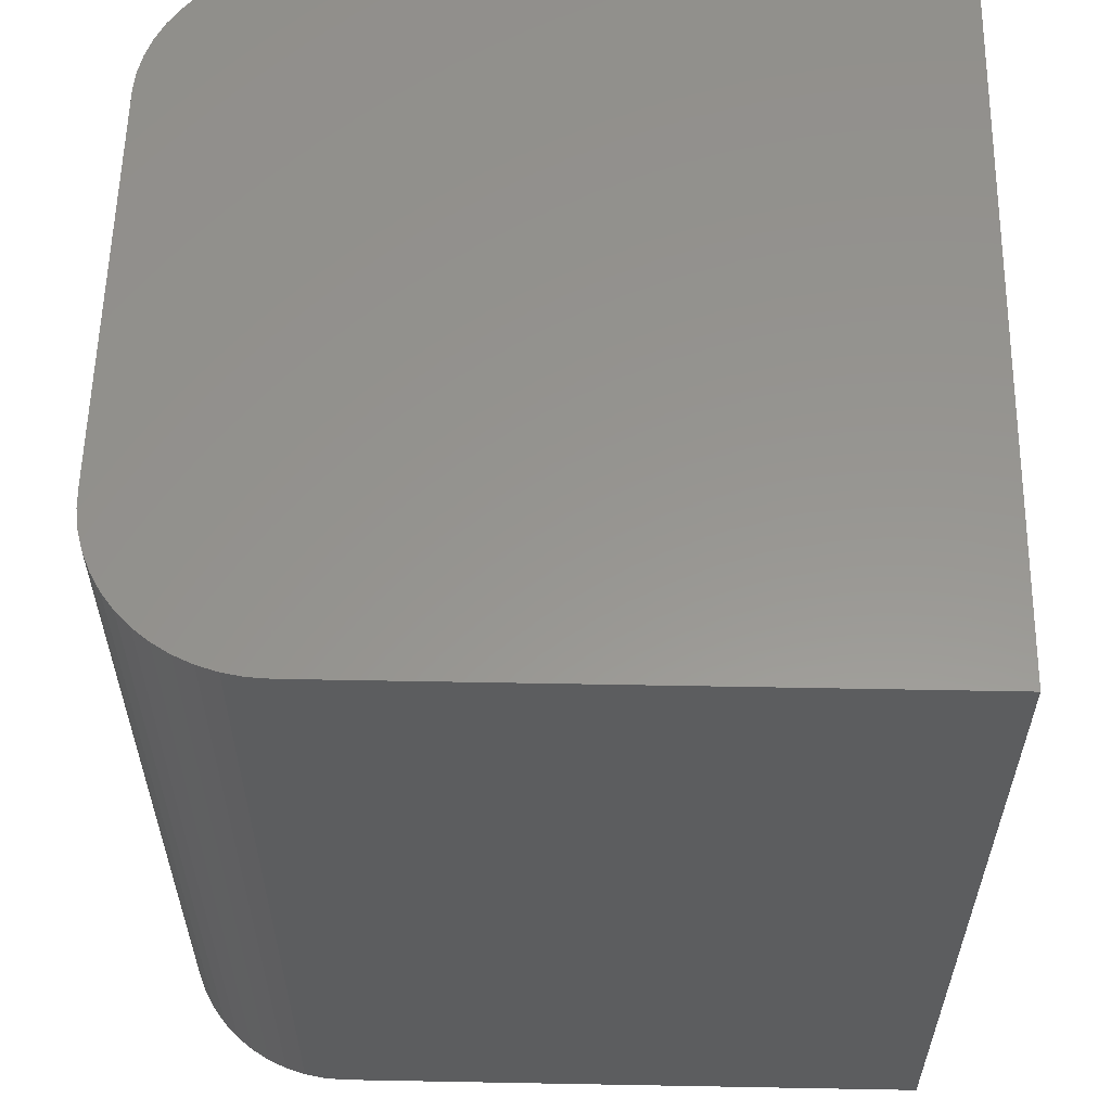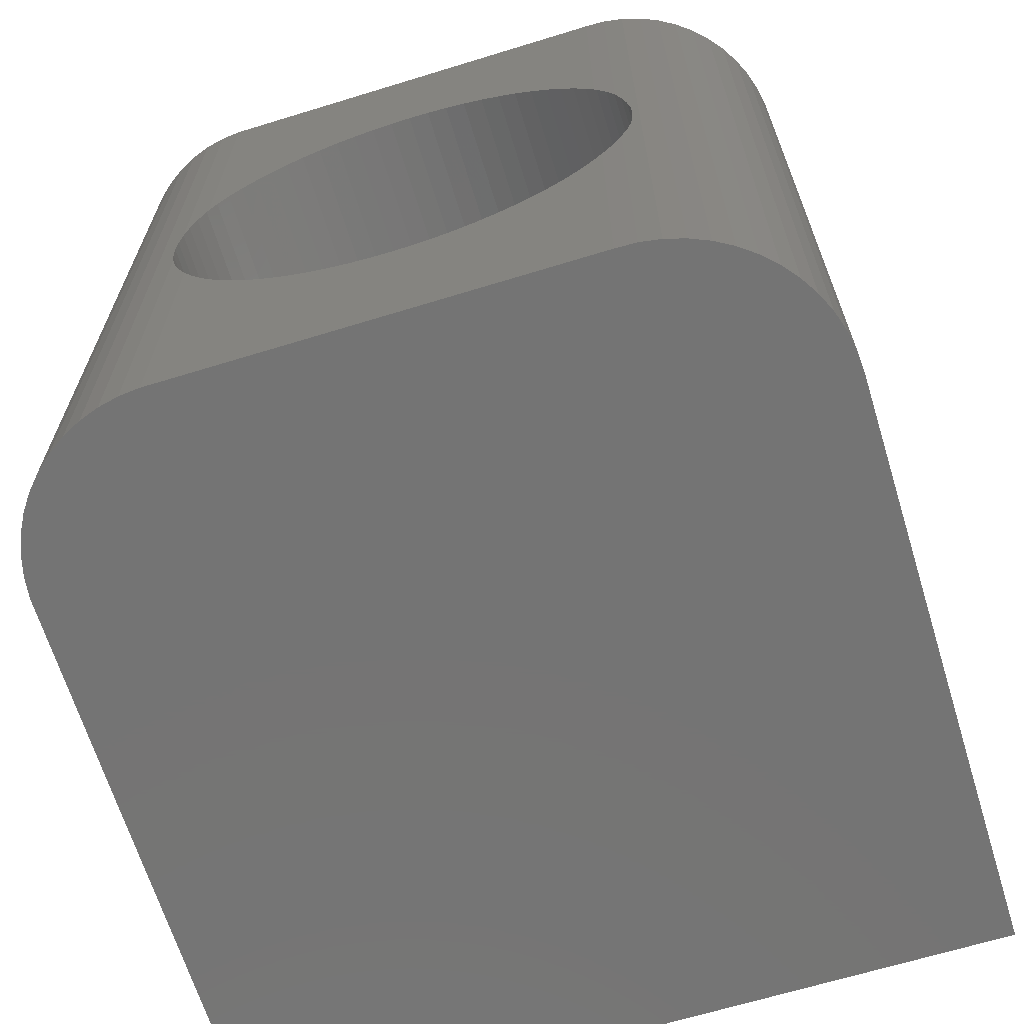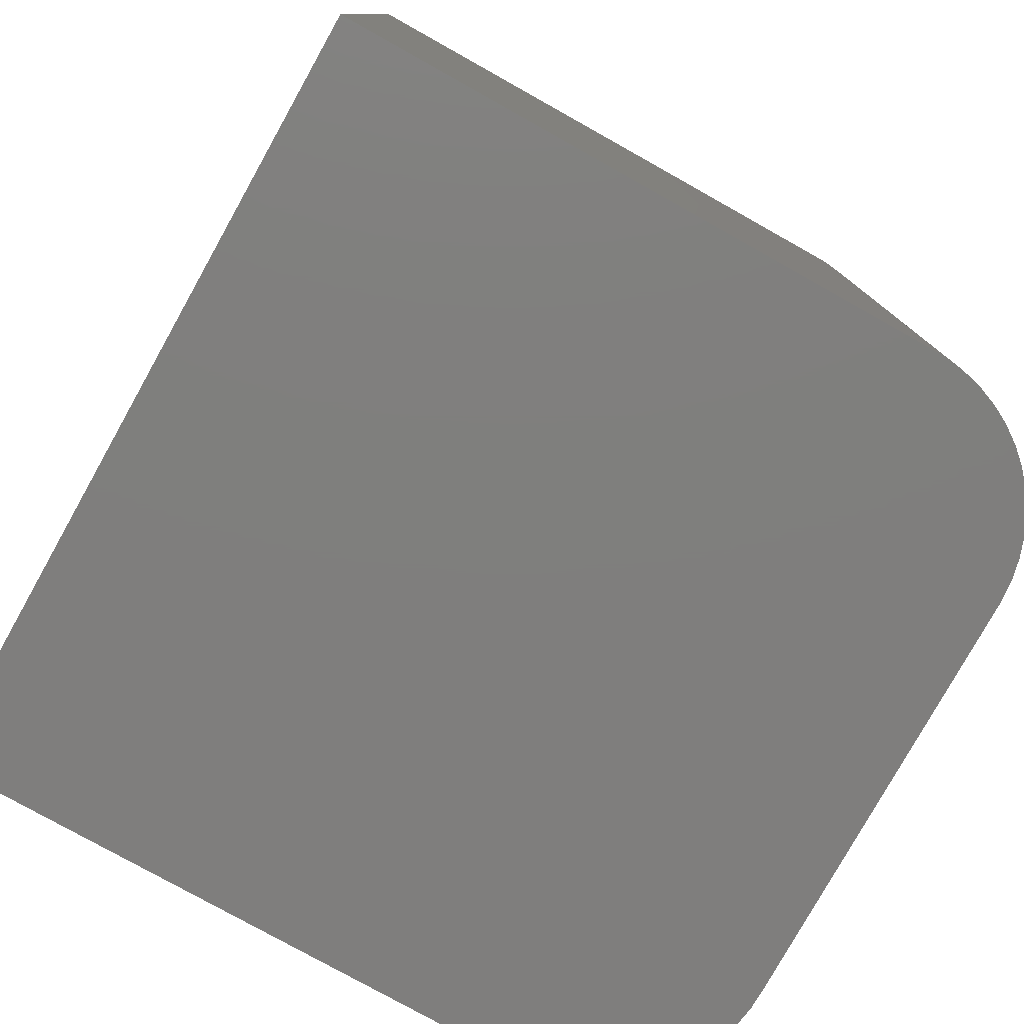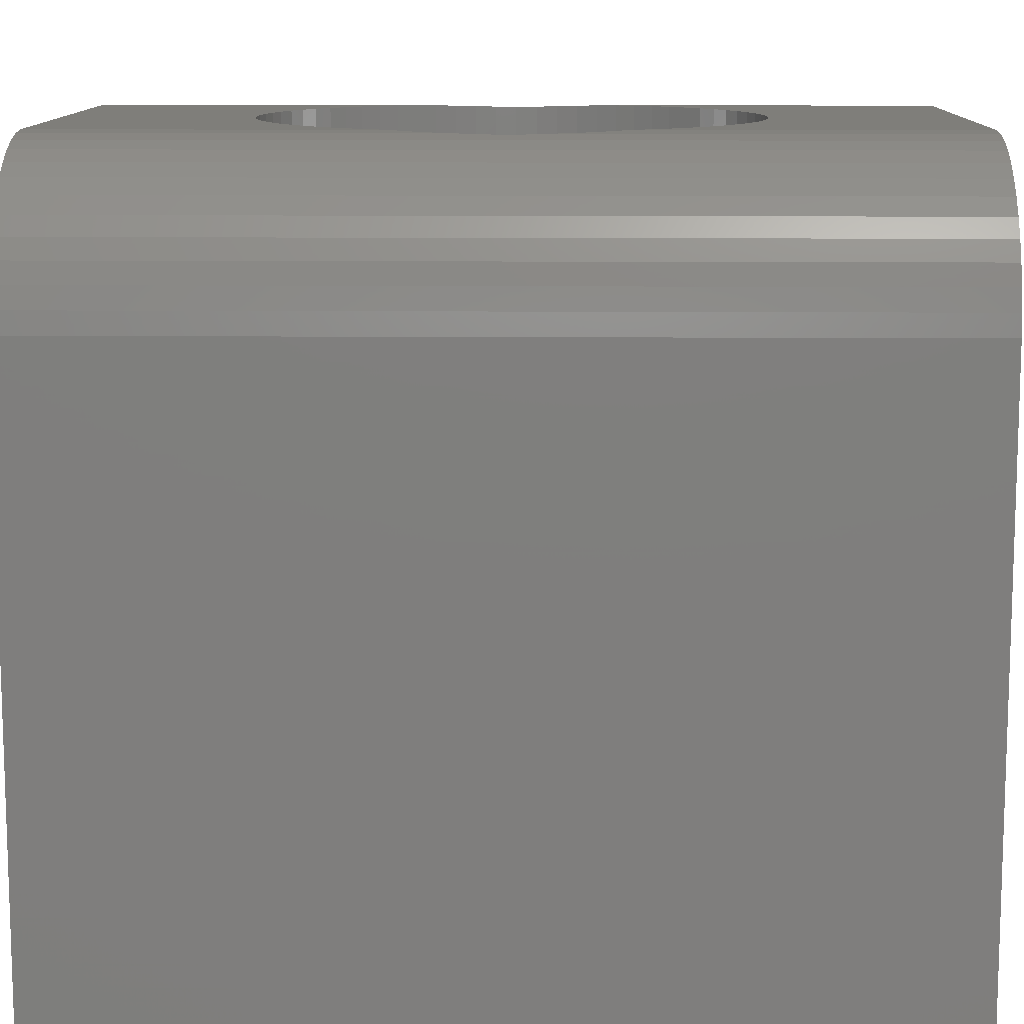
<metadata>
{"format":"stl","ext":"stl","renderer":"f3d","projection":"perspective","resolution":1024,"background":"white","views":[{"elev":58.0,"azim":91.1,"up":"+Y"},{"elev":-66.5,"azim":17.1,"up":"+Y"},{"elev":-78.7,"azim":-119.2,"up":"+Y"},{"elev":11.3,"azim":-88.9,"up":"+Z"}]}
</metadata>
<code>
# stl→obj: 298 verts, 596 faces
v 4.485 -5 2.746
v 4.5 5 2.5
v 4.485 5 2.746
v 4.5 -5 2.5
v 4.5 5 -4.5
v 4.5 -5 -4.5
v -4.5 5 0
v -4.5 -5 0
v -4.5 -5 -4.5
v 2.928 5 4.454
v 2.85 0 4.466
v 2.928 -5 4.454
v 2.839 0.2484 4.467
v 2.807 0.4949 4.473
v 2.753 0.7376 4.481
v 2.685 0.9544 4.491
v 2.685 5 4.491
v 2.839 -0.2484 4.467
v 2.807 -0.4949 4.473
v 2.753 -0.7376 4.481
v 2.685 -0.9544 4.491
v 2.685 -5 4.491
v 2.438 5 4.499
v -2.562 5 4.499
v -4.496 5 2.623
v 3.165 5 4.386
v -2.807 5 4.476
v 3.391 5 4.29
v -3.047 5 4.424
v 3.605 5 4.167
v -3.28 5 4.342
v 3.801 5 4.019
v 3.978 5 3.847
v -3.5 5 4.232
v 4.132 5 3.656
v -3.705 5 4.096
v -3.892 5 3.936
v 4.262 5 3.446
v -4.058 5 3.754
v 4.365 5 3.222
v -4.2 5 3.553
v 4.44 5 2.988
v -4.317 5 3.336
v -4.406 5 3.106
v -4.466 5 2.868
v -3.892 -5 3.936
v -3.705 -5 4.096
v 4.132 -5 3.656
v 4.262 -5 3.446
v 3.391 -5 4.29
v 4.44 -5 2.988
v 4.365 -5 3.222
v 1.7 0 -4.5
v 1.682 -0.2475 -4.5
v 1.628 -0.4898 -4.5
v 1.539 -0.7216 -4.5
v 1.418 -0.938 -4.5
v 1.266 -1.134 -4.5
v 1.087 -1.307 -4.5
v 0.8856 -1.451 -4.5
v 0.6649 -1.565 -4.5
v 0.43 -1.645 -4.5
v 0.1859 -1.69 -4.5
v -0.06209 -1.699 -4.5
v -0.3088 -1.672 -4.5
v -0.5489 -1.609 -4.5
v -0.7773 -1.512 -4.5
v -1.695 -0.1241 -4.5
v -1.695 0.1241 -4.5
v -1.659 -0.3696 -4.5
v -1.588 -0.6073 -4.5
v -1.482 -0.832 -4.5
v -1.346 -1.039 -4.5
v -1.18 -1.224 -4.5
v -0.9892 -1.383 -4.5
v 1.682 0.2475 -4.5
v 1.628 0.4898 -4.5
v 1.539 0.7216 -4.5
v 1.418 0.938 -4.5
v 1.266 1.134 -4.5
v 1.087 1.307 -4.5
v 0.8856 1.451 -4.5
v 0.6649 1.565 -4.5
v 0.43 1.645 -4.5
v 0.1859 1.69 -4.5
v -0.06209 1.699 -4.5
v -4.5 5 -4.5
v -0.3088 1.672 -4.5
v -0.5489 1.609 -4.5
v -0.7773 1.512 -4.5
v -0.9892 1.383 -4.5
v -1.659 0.3696 -4.5
v -1.588 0.6073 -4.5
v -1.18 1.224 -4.5
v -1.346 1.039 -4.5
v -1.482 0.832 -4.5
v -4.496 -5 2.623
v -4.466 -5 2.868
v -4.2 -5 3.553
v -4.058 -5 3.754
v -2.807 0.4943 4.476
v -2.839 0.2484 4.469
v -2.85 0 4.467
v -3.047 -5 4.424
v -2.807 -0.4943 4.476
v -2.839 -0.2484 4.469
v -2.807 -5 4.476
v 2.335 1.635 4.499
v 2.438 1.472 4.499
v 2.183 1.832 4.499
v 2.015 2.015 4.499
v 1.832 2.183 4.499
v 1.635 2.335 4.499
v 1.425 2.468 4.499
v 1.204 2.583 4.499
v 0.9748 2.678 4.499
v 0.7376 2.753 4.499
v 0.4949 2.807 4.499
v 0.2484 2.839 4.499
v 0 2.85 4.499
v -0.2484 2.839 4.499
v -0.4949 2.807 4.499
v -0.7376 2.753 4.499
v -0.9748 2.678 4.499
v -1.204 2.583 4.499
v -1.425 2.468 4.499
v -1.635 2.335 4.499
v -1.832 2.183 4.499
v -2.015 2.015 4.499
v -2.183 1.832 4.499
v -2.335 1.635 4.499
v -2.468 1.425 4.499
v -2.562 1.246 4.499
v 2.335 -1.635 4.499
v 2.438 -5 4.499
v 2.438 -1.472 4.499
v 2.183 -1.832 4.499
v 2.015 -2.015 4.499
v 1.832 -2.183 4.499
v 1.635 -2.335 4.499
v 1.425 -2.468 4.499
v 1.204 -2.583 4.499
v 0.9748 -2.678 4.499
v 0.7376 -2.753 4.499
v 0.4949 -2.807 4.499
v 0.2484 -2.839 4.499
v 0 -2.85 4.499
v -2.562 -5 4.499
v -0.2484 -2.839 4.499
v -0.4949 -2.807 4.499
v -0.7376 -2.753 4.499
v -0.9748 -2.678 4.499
v -1.204 -2.583 4.499
v -1.425 -2.468 4.499
v -1.635 -2.335 4.499
v -1.832 -2.183 4.499
v -2.015 -2.015 4.499
v -2.183 -1.832 4.499
v -2.335 -1.635 4.499
v -2.468 -1.425 4.499
v -2.562 -1.246 4.499
v 2.678 0.9748 4.492
v 2.583 1.204 4.495
v 2.468 1.425 4.498
v 2.678 -0.9748 4.492
v 2.583 -1.204 4.495
v 2.468 -1.425 4.498
v -2.583 1.204 4.497
v -2.678 0.9748 4.488
v -2.753 0.7376 4.481
v -2.807 0.4949 4.476
v -2.583 -1.204 4.497
v -2.678 -0.9748 4.488
v -2.753 -0.7376 4.481
v -2.807 -0.4949 4.476
v 3.978 -5 3.847
v 3.801 -5 4.019
v -4.317 -5 3.336
v -3.28 -5 4.342
v 3.165 -5 4.386
v -4.406 -5 3.106
v -3.5 -5 4.232
v 3.605 -5 4.167
v 0.8856 1.451 -2.505
v 0.6649 1.565 -2.505
v 1.7 0 -2.505
v 1.682 -0.2475 -2.505
v -0.3088 -1.672 -2.505
v -0.06209 -1.699 -2.505
v -0.7773 1.512 -2.505
v -0.9892 1.383 -2.505
v -1.659 0.3696 -2.505
v -1.588 0.6073 -2.505
v 1.418 -0.938 -2.505
v 1.266 -1.134 -2.505
v 1.418 0.938 -2.505
v 1.539 0.7216 -2.505
v 1.266 1.134 -2.505
v 0.43 1.645 -2.505
v 0.1859 1.69 -2.505
v -1.695 -0.1241 -2.505
v -1.695 0.1241 -2.505
v -1.482 0.832 -2.505
v -1.346 1.039 -2.505
v -1.18 1.224 -2.505
v -0.5489 1.609 -2.505
v 1.682 0.2475 -2.505
v 0.1859 -1.69 -2.505
v 0.43 -1.645 -2.505
v 1.628 -0.4898 -2.505
v -0.9892 -1.383 -2.505
v -0.7773 -1.512 -2.505
v -1.346 -1.039 -2.505
v -1.482 -0.832 -2.505
v -1.659 -0.3696 -2.505
v 1.628 0.4898 -2.505
v 1.087 1.307 -2.505
v -0.06209 1.699 -2.505
v -0.3088 1.672 -2.505
v 1.539 -0.7216 -2.505
v 0.6649 -1.565 -2.505
v 0.8856 -1.451 -2.505
v 1.087 -1.307 -2.505
v -0.5489 -1.609 -2.505
v -1.588 -0.6073 -2.505
v -1.18 -1.224 -2.505
v -0.7376 -2.753 -2.505
v -0.9748 -2.678 -2.505
v 1.425 2.468 -2.505
v 1.635 2.335 -2.505
v -0.9748 2.678 -2.505
v -0.7376 2.753 -2.505
v -2.583 -1.204 -2.505
v -2.678 -0.9748 -2.505
v 2.583 1.204 -2.505
v 2.678 0.9748 -2.505
v 2.183 1.832 -2.505
v 2.015 2.015 -2.505
v 1.204 2.583 -2.505
v -1.832 2.183 -2.505
v -1.635 2.335 -2.505
v 2.583 -1.204 -2.505
v 2.678 -0.9748 -2.505
v 0.7376 -2.753 -2.505
v 0.4949 -2.807 -2.505
v 2.015 -2.015 -2.505
v 2.183 -1.832 -2.505
v 2.468 1.425 -2.505
v 2.335 1.635 -2.505
v 1.832 2.183 -2.505
v 0 2.85 -2.505
v 0.2484 2.839 -2.505
v 0.9748 2.678 -2.505
v 0.4949 2.807 -2.505
v 0.7376 2.753 -2.505
v -2.839 0.2484 -2.505
v -2.85 0 -2.505
v -2.753 0.7376 -2.505
v -2.807 0.4949 -2.505
v -2.015 2.015 -2.505
v -2.183 1.832 -2.505
v -2.335 1.635 -2.505
v -0.2484 2.839 -2.505
v -0.4949 2.807 -2.505
v -1.425 2.468 -2.505
v -1.204 2.583 -2.505
v 2.85 0 -2.505
v 2.839 0.2484 -2.505
v 0.2484 -2.839 -2.505
v 0 -2.85 -2.505
v 2.753 -0.7376 -2.505
v 1.425 -2.468 -2.505
v 1.204 -2.583 -2.505
v 1.832 -2.183 -2.505
v 2.335 -1.635 -2.505
v 2.468 -1.425 -2.505
v -0.2484 -2.839 -2.505
v -0.4949 -2.807 -2.505
v -1.425 -2.468 -2.505
v -1.635 -2.335 -2.505
v -1.832 -2.183 -2.505
v -2.015 -2.015 -2.505
v -2.753 -0.7376 -2.505
v -2.807 -0.4949 -2.505
v -2.839 -0.2484 -2.505
v 2.807 0.4949 -2.505
v 2.839 -0.2484 -2.505
v 2.753 0.7376 -2.505
v 2.807 -0.4949 -2.505
v -2.468 1.425 -2.505
v 1.635 -2.335 -2.505
v 0.9748 -2.678 -2.505
v -1.204 -2.583 -2.505
v -2.183 -1.832 -2.505
v -2.335 -1.635 -2.505
v -2.583 1.204 -2.505
v -2.678 0.9748 -2.505
v -2.468 -1.425 -2.505
f 1 2 3
f 2 1 4
f 4 5 2
f 5 4 6
f 4 1 6
f 5 7 2
f 8 9 6
f 10 11 12
f 10 13 11
f 10 14 13
f 10 15 14
f 16 10 17
f 10 16 15
f 18 12 11
f 19 12 18
f 20 12 19
f 21 12 20
f 12 21 22
f 22 8 12
f 2 23 17
f 23 7 24
f 2 17 10
f 25 24 7
f 2 10 26
f 24 25 27
f 2 26 28
f 27 25 29
f 2 28 30
f 29 25 31
f 2 30 32
f 23 2 7
f 2 32 33
f 31 25 34
f 2 33 35
f 36 25 37
f 2 35 38
f 37 25 39
f 2 38 40
f 39 25 41
f 2 40 42
f 41 25 43
f 2 42 3
f 43 25 44
f 44 25 45
f 34 25 36
f 46 8 47
f 48 38 35
f 38 48 49
f 50 8 6
f 51 52 6
f 6 53 5
f 6 54 53
f 6 55 54
f 6 56 55
f 6 57 56
f 6 58 57
f 6 59 58
f 6 60 59
f 6 61 60
f 6 62 61
f 6 63 62
f 6 64 63
f 9 64 6
f 64 9 65
f 65 9 66
f 66 9 67
f 68 9 69
f 70 9 68
f 71 9 70
f 72 9 71
f 73 9 72
f 74 9 73
f 75 9 74
f 67 9 75
f 76 5 53
f 77 5 76
f 78 5 77
f 79 5 78
f 80 5 79
f 81 5 80
f 82 5 81
f 83 5 82
f 84 5 83
f 85 5 84
f 86 5 85
f 87 86 88
f 87 88 89
f 87 89 90
f 87 90 91
f 87 69 9
f 69 87 92
f 92 87 93
f 86 87 5
f 94 87 91
f 95 87 94
f 96 87 95
f 93 87 96
f 97 8 98
f 37 47 36
f 47 37 46
f 99 39 41
f 39 99 100
f 29 101 27
f 101 29 102
f 102 29 103
f 104 105 106
f 104 106 103
f 104 103 29
f 105 104 107
f 23 108 109
f 23 110 108
f 23 111 110
f 23 112 111
f 23 113 112
f 23 114 113
f 23 115 114
f 23 116 115
f 23 117 116
f 23 118 117
f 23 119 118
f 23 120 119
f 24 120 23
f 120 24 121
f 121 24 122
f 122 24 123
f 123 24 124
f 124 24 125
f 125 24 126
f 126 24 127
f 24 128 127
f 24 129 128
f 24 130 129
f 24 131 130
f 24 132 131
f 132 24 133
f 134 135 136
f 137 135 134
f 138 135 137
f 139 135 138
f 140 135 139
f 141 135 140
f 142 135 141
f 143 135 142
f 144 135 143
f 145 135 144
f 146 135 145
f 147 135 146
f 148 147 149
f 148 149 150
f 148 150 151
f 148 151 152
f 148 152 153
f 148 153 154
f 148 154 155
f 147 148 135
f 156 148 155
f 157 148 156
f 158 148 157
f 159 148 158
f 160 148 159
f 148 160 161
f 17 162 16
f 17 163 162
f 17 164 163
f 109 17 23
f 17 109 164
f 165 22 21
f 166 22 165
f 167 22 166
f 136 22 167
f 22 136 135
f 107 8 148
f 27 133 24
f 133 27 168
f 168 27 169
f 169 27 170
f 170 27 171
f 171 27 101
f 107 161 172
f 107 172 173
f 107 173 174
f 107 174 175
f 107 175 105
f 161 107 148
f 32 176 33
f 176 32 177
f 52 49 6
f 9 7 87
f 7 9 8
f 5 87 7
f 178 8 99
f 25 7 97
f 7 8 97
f 100 37 39
f 37 100 46
f 148 8 135
f 179 8 104
f 31 104 29
f 104 31 179
f 10 180 26
f 180 10 12
f 180 8 50
f 26 50 28
f 50 26 180
f 1 51 6
f 99 8 100
f 97 45 25
f 45 97 98
f 98 8 181
f 178 41 43
f 41 178 99
f 36 182 34
f 182 36 47
f 135 8 22
f 104 8 107
f 34 179 31
f 179 34 182
f 176 177 6
f 12 8 180
f 49 40 38
f 40 49 52
f 51 3 42
f 3 51 1
f 52 42 40
f 42 52 51
f 28 183 30
f 183 28 50
f 30 177 32
f 177 30 183
f 176 35 33
f 35 176 48
f 100 8 46
f 181 8 178
f 181 43 44
f 43 181 178
f 47 8 182
f 182 8 179
f 48 176 6
f 49 48 6
f 183 50 6
f 177 183 6
f 98 44 45
f 44 98 181
f 83 184 185
f 184 83 82
f 54 186 53
f 186 54 187
f 64 188 189
f 188 64 65
f 91 190 191
f 190 91 90
f 192 93 193
f 93 192 92
f 58 194 57
f 194 58 195
f 78 196 79
f 196 78 197
f 79 198 80
f 198 79 196
f 84 185 199
f 185 84 83
f 85 199 200
f 199 85 84
f 201 69 202
f 69 201 68
f 203 95 204
f 95 203 96
f 94 191 205
f 191 94 91
f 90 206 190
f 206 90 89
f 204 94 205
f 94 204 95
f 53 207 76
f 207 53 186
f 62 208 209
f 208 62 63
f 55 187 54
f 187 55 210
f 63 189 208
f 189 63 64
f 67 211 212
f 211 67 75
f 213 72 214
f 72 213 73
f 215 68 201
f 68 215 70
f 77 197 78
f 197 77 216
f 81 198 217
f 198 81 80
f 82 217 184
f 217 82 81
f 88 218 219
f 218 88 86
f 202 92 192
f 92 202 69
f 193 96 203
f 96 193 93
f 89 219 206
f 219 89 88
f 57 220 56
f 220 57 194
f 56 210 55
f 210 56 220
f 61 209 221
f 209 61 62
f 59 222 223
f 222 59 60
f 66 212 224
f 212 66 67
f 225 70 215
f 70 225 71
f 226 73 213
f 73 226 74
f 76 216 77
f 216 76 207
f 86 200 218
f 200 86 85
f 60 221 222
f 221 60 61
f 58 223 195
f 223 58 59
f 65 224 188
f 224 65 66
f 214 71 225
f 71 214 72
f 75 226 211
f 226 75 74
f 227 152 151
f 152 227 228
f 229 113 114
f 113 229 230
f 231 123 124
f 123 231 232
f 233 173 172
f 173 233 234
f 162 235 236
f 235 162 163
f 237 111 238
f 111 237 110
f 239 114 115
f 114 239 229
f 240 127 128
f 127 240 241
f 242 165 243
f 165 242 166
f 244 145 144
f 145 244 245
f 246 137 247
f 137 246 138
f 163 248 235
f 248 163 164
f 249 109 108
f 248 109 249
f 109 248 164
f 249 110 237
f 110 249 108
f 250 111 112
f 111 250 238
f 251 119 120
f 119 251 252
f 253 115 116
f 115 253 239
f 254 117 118
f 117 254 255
f 252 118 119
f 118 252 254
f 103 256 102
f 256 103 257
f 171 258 170
f 258 171 259
f 101 259 171
f 102 259 101
f 259 102 256
f 130 260 129
f 260 130 261
f 131 261 130
f 261 131 262
f 263 120 121
f 120 263 251
f 264 121 122
f 121 264 263
f 265 125 126
f 125 265 266
f 241 126 127
f 126 241 265
f 260 128 129
f 128 260 240
f 267 13 268
f 13 267 11
f 269 147 146
f 147 269 270
f 243 20 271
f 20 243 21
f 21 243 165
f 245 146 145
f 146 245 269
f 272 142 141
f 142 272 273
f 246 139 138
f 139 246 274
f 247 134 275
f 134 247 137
f 276 166 242
f 166 276 167
f 277 150 149
f 150 277 278
f 270 149 147
f 149 270 277
f 279 155 154
f 155 279 280
f 281 157 156
f 157 281 282
f 283 175 174
f 175 283 284
f 106 257 103
f 257 106 285
f 186 267 268
f 207 268 286
f 267 186 287
f 207 286 288
f 187 287 186
f 216 288 236
f 287 187 289
f 197 236 235
f 289 187 271
f 197 235 248
f 210 271 187
f 196 248 249
f 271 210 243
f 196 249 237
f 220 243 210
f 198 237 238
f 243 220 242
f 217 238 250
f 242 220 276
f 194 276 220
f 268 207 186
f 217 250 230
f 288 216 207
f 236 197 216
f 184 230 229
f 248 196 197
f 237 198 196
f 184 229 239
f 238 217 198
f 185 239 253
f 230 184 217
f 199 253 255
f 239 185 184
f 199 255 254
f 253 199 185
f 200 254 252
f 254 200 199
f 251 200 252
f 251 218 200
f 263 218 251
f 263 219 218
f 264 219 263
f 232 219 264
f 219 232 206
f 231 206 232
f 266 206 231
f 206 266 190
f 265 190 266
f 190 265 191
f 241 191 265
f 240 191 241
f 191 240 205
f 260 205 240
f 261 205 260
f 205 261 204
f 262 204 261
f 290 203 262
f 204 262 203
f 276 194 275
f 275 194 247
f 195 247 194
f 247 195 246
f 223 246 195
f 246 223 274
f 274 223 291
f 222 291 223
f 291 222 272
f 272 222 273
f 221 273 222
f 273 221 292
f 209 292 221
f 292 209 244
f 244 209 245
f 208 245 209
f 245 208 269
f 208 270 269
f 189 270 208
f 189 277 270
f 188 277 189
f 188 278 277
f 227 188 224
f 188 227 278
f 293 224 212
f 224 228 227
f 279 212 211
f 281 211 226
f 224 293 228
f 294 226 213
f 212 279 293
f 295 213 214
f 233 214 225
f 211 280 279
f 283 225 215
f 284 215 201
f 296 203 290
f 211 281 280
f 203 296 193
f 226 282 281
f 297 193 296
f 226 294 282
f 258 193 297
f 213 295 294
f 193 258 192
f 214 298 295
f 259 192 258
f 214 233 298
f 192 259 202
f 225 234 233
f 256 202 259
f 225 283 234
f 257 202 256
f 215 284 283
f 202 257 201
f 201 285 284
f 201 257 285
f 158 295 159
f 295 158 294
f 157 294 158
f 294 157 282
f 230 112 113
f 112 230 250
f 255 116 117
f 116 255 253
f 170 297 169
f 297 170 258
f 169 296 168
f 296 169 297
f 132 262 131
f 262 132 290
f 232 122 123
f 122 232 264
f 266 124 125
f 124 266 231
f 289 18 287
f 18 289 19
f 271 19 289
f 19 271 20
f 287 11 267
f 11 287 18
f 273 143 142
f 143 273 292
f 291 141 140
f 141 291 272
f 276 136 167
f 275 136 276
f 136 275 134
f 278 151 150
f 151 278 227
f 280 156 155
f 156 280 281
f 293 154 153
f 154 293 279
f 284 106 105
f 284 105 175
f 106 284 285
f 234 174 173
f 174 234 283
f 159 298 160
f 298 159 295
f 236 16 162
f 15 236 288
f 236 15 16
f 14 288 286
f 288 14 15
f 13 286 268
f 286 13 14
f 168 132 133
f 132 168 290
f 290 168 296
f 292 144 143
f 144 292 244
f 274 140 139
f 140 274 291
f 228 153 152
f 153 228 293
f 160 172 161
f 172 160 233
f 233 160 298

</code>
